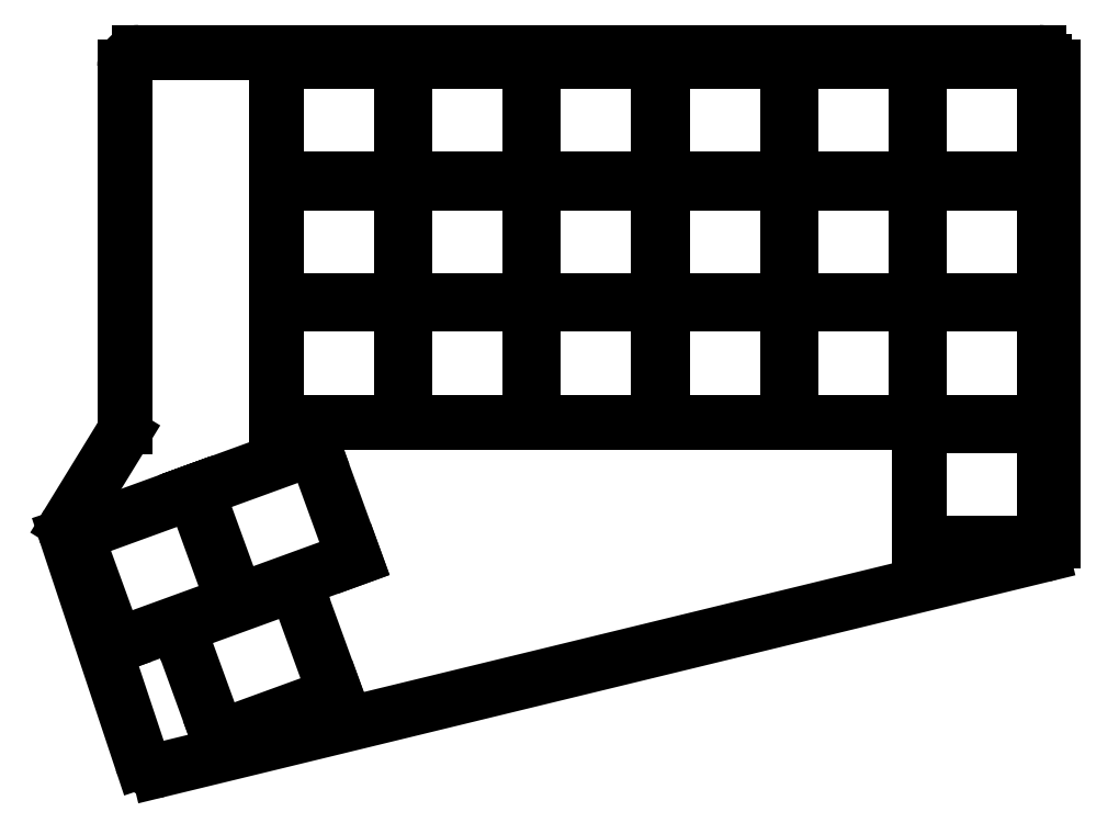
<metadata>
{"format":"dxf","ext":"dxf","renderer":"ezdxf+matplotlib","layout":"modelspace","background":"white","min_lineweight":24,"dpi":150}
</metadata>
<code>
0
SECTION
2
ENTITIES
0
LINE
8
0
10
420
20
-107.9
11
420
21
-41.5
0
LINE
8
0
10
418
20
-39.5
11
292
21
-39.5
0
LINE
8
0
10
290
20
-41.5
11
290
21
-91.94
0
LINE
8
0
10
289.7
20
-92.98
11
282.1
21
-105.4
0
LINE
8
0
10
281.9
20
-107.1
11
292.4
21
-138.7
0
LINE
8
0
10
294.7
20
-140
11
418.5
21
-109.9
0
ARC
8
0
10
418
20
-41.5
40
2
50
0
51
90
0
ARC
8
0
10
292
20
-41.5
40
2
50
90
51
180
0
ARC
8
0
10
288
20
-91.94
40
2
50
328.5
51
0
0
ARC
8
0
10
283.8
20
-106.5
40
2
50
148.5
51
198.4
0
ARC
8
0
10
294.3
20
-138
40
2
50
198.4
51
283.7
0
ARC
8
0
10
418
20
-107.9
40
2
50
283.7
51
0
0
LINE
8
0
10
401.2
20
-108.2
11
418.8
21
-108.2
0
LINE
8
0
10
418.8
20
-108.2
11
418.8
21
-91.75
0
LINE
8
0
10
418.8
20
-91.75
11
401.2
21
-91.75
0
LINE
8
0
10
401.2
20
-91.75
11
401.2
21
-108.2
0
LINE
8
0
10
401.2
20
-91.25
11
418.8
21
-91.25
0
LINE
8
0
10
418.8
20
-91.25
11
418.8
21
-74.75
0
LINE
8
0
10
418.8
20
-74.75
11
401.2
21
-74.75
0
LINE
8
0
10
401.2
20
-74.75
11
401.2
21
-91.25
0
LINE
8
0
10
401.2
20
-74.25
11
418.8
21
-74.25
0
LINE
8
0
10
418.8
20
-74.25
11
418.8
21
-57.75
0
LINE
8
0
10
418.8
20
-57.75
11
401.2
21
-57.75
0
LINE
8
0
10
401.2
20
-57.75
11
401.2
21
-74.25
0
LINE
8
0
10
401.2
20
-57.25
11
418.8
21
-57.25
0
LINE
8
0
10
418.8
20
-57.25
11
418.8
21
-40.75
0
LINE
8
0
10
418.8
20
-40.75
11
401.2
21
-40.75
0
LINE
8
0
10
401.2
20
-40.75
11
401.2
21
-57.25
0
LINE
8
0
10
383.2
20
-91.25
11
400.8
21
-91.25
0
LINE
8
0
10
400.8
20
-91.25
11
400.8
21
-74.75
0
LINE
8
0
10
400.8
20
-74.75
11
383.2
21
-74.75
0
LINE
8
0
10
383.2
20
-74.75
11
383.2
21
-91.25
0
LINE
8
0
10
383.2
20
-74.25
11
400.8
21
-74.25
0
LINE
8
0
10
400.8
20
-74.25
11
400.8
21
-57.75
0
LINE
8
0
10
400.8
20
-57.75
11
383.2
21
-57.75
0
LINE
8
0
10
383.2
20
-57.75
11
383.2
21
-74.25
0
LINE
8
0
10
383.2
20
-57.25
11
400.8
21
-57.25
0
LINE
8
0
10
400.8
20
-57.25
11
400.8
21
-40.75
0
LINE
8
0
10
400.8
20
-40.75
11
383.2
21
-40.75
0
LINE
8
0
10
383.2
20
-40.75
11
383.2
21
-57.25
0
LINE
8
0
10
365.2
20
-91.25
11
382.8
21
-91.25
0
LINE
8
0
10
382.8
20
-91.25
11
382.8
21
-74.75
0
LINE
8
0
10
382.8
20
-74.75
11
365.2
21
-74.75
0
LINE
8
0
10
365.2
20
-74.75
11
365.2
21
-91.25
0
LINE
8
0
10
365.2
20
-74.25
11
382.8
21
-74.25
0
LINE
8
0
10
382.8
20
-74.25
11
382.8
21
-57.75
0
LINE
8
0
10
382.8
20
-57.75
11
365.2
21
-57.75
0
LINE
8
0
10
365.2
20
-57.75
11
365.2
21
-74.25
0
LINE
8
0
10
365.2
20
-57.25
11
382.8
21
-57.25
0
LINE
8
0
10
382.8
20
-57.25
11
382.8
21
-40.75
0
LINE
8
0
10
382.8
20
-40.75
11
365.2
21
-40.75
0
LINE
8
0
10
365.2
20
-40.75
11
365.2
21
-57.25
0
LINE
8
0
10
347.2
20
-91.25
11
364.8
21
-91.25
0
LINE
8
0
10
364.8
20
-91.25
11
364.8
21
-74.75
0
LINE
8
0
10
364.8
20
-74.75
11
347.2
21
-74.75
0
LINE
8
0
10
347.2
20
-74.75
11
347.2
21
-91.25
0
LINE
8
0
10
347.2
20
-74.25
11
364.8
21
-74.25
0
LINE
8
0
10
364.8
20
-74.25
11
364.8
21
-57.75
0
LINE
8
0
10
364.8
20
-57.75
11
347.2
21
-57.75
0
LINE
8
0
10
347.2
20
-57.75
11
347.2
21
-74.25
0
LINE
8
0
10
347.2
20
-57.25
11
364.8
21
-57.25
0
LINE
8
0
10
364.8
20
-57.25
11
364.8
21
-40.75
0
LINE
8
0
10
364.8
20
-40.75
11
347.2
21
-40.75
0
LINE
8
0
10
347.2
20
-40.75
11
347.2
21
-57.25
0
LINE
8
0
10
329.2
20
-91.25
11
346.8
21
-91.25
0
LINE
8
0
10
346.8
20
-91.25
11
346.8
21
-74.75
0
LINE
8
0
10
346.8
20
-74.75
11
329.2
21
-74.75
0
LINE
8
0
10
329.2
20
-74.75
11
329.2
21
-91.25
0
LINE
8
0
10
329.2
20
-74.25
11
346.8
21
-74.25
0
LINE
8
0
10
346.8
20
-74.25
11
346.8
21
-57.75
0
LINE
8
0
10
346.8
20
-57.75
11
329.2
21
-57.75
0
LINE
8
0
10
329.2
20
-57.75
11
329.2
21
-74.25
0
LINE
8
0
10
329.2
20
-57.25
11
346.8
21
-57.25
0
LINE
8
0
10
346.8
20
-57.25
11
346.8
21
-40.75
0
LINE
8
0
10
346.8
20
-40.75
11
329.2
21
-40.75
0
LINE
8
0
10
329.2
20
-40.75
11
329.2
21
-57.25
0
LINE
8
0
10
311.2
20
-91.25
11
328.8
21
-91.25
0
LINE
8
0
10
328.8
20
-91.25
11
328.8
21
-74.75
0
LINE
8
0
10
328.8
20
-74.75
11
311.2
21
-74.75
0
LINE
8
0
10
311.2
20
-74.75
11
311.2
21
-91.25
0
LINE
8
0
10
311.2
20
-74.25
11
328.8
21
-74.25
0
LINE
8
0
10
328.8
20
-74.25
11
328.8
21
-57.75
0
LINE
8
0
10
328.8
20
-57.75
11
311.2
21
-57.75
0
LINE
8
0
10
311.2
20
-57.75
11
311.2
21
-74.25
0
LINE
8
0
10
311.2
20
-57.25
11
328.8
21
-57.25
0
LINE
8
0
10
328.8
20
-57.25
11
328.8
21
-40.75
0
LINE
8
0
10
328.8
20
-40.75
11
311.2
21
-40.75
0
LINE
8
0
10
311.2
20
-40.75
11
311.2
21
-57.25
0
LINE
8
0
10
305.7
20
-116.3
11
322.2
21
-110.4
0
LINE
8
0
10
322.2
20
-110.4
11
316.5
21
-94.85
0
LINE
8
0
10
316.5
20
-94.85
11
300.1
21
-100.8
0
LINE
8
0
10
300.1
20
-100.8
11
305.7
21
-116.3
0
LINE
8
0
10
288.8
20
-122.5
11
305.3
21
-116.5
0
LINE
8
0
10
305.3
20
-116.5
11
299.6
21
-101
0
LINE
8
0
10
299.6
20
-101
11
283.2
21
-107
0
LINE
8
0
10
283.2
20
-107
11
288.8
21
-122.5
0
LINE
8
0
10
303.1
20
-135.4
11
319.5
21
-129.4
0
LINE
8
0
10
319.5
20
-129.4
11
313.9
21
-113.9
0
LINE
8
0
10
313.9
20
-113.9
11
297.4
21
-119.9
0
LINE
8
0
10
297.4
20
-119.9
11
303.1
21
-135.4
0
ENDSEC
0
EOF

</code>
